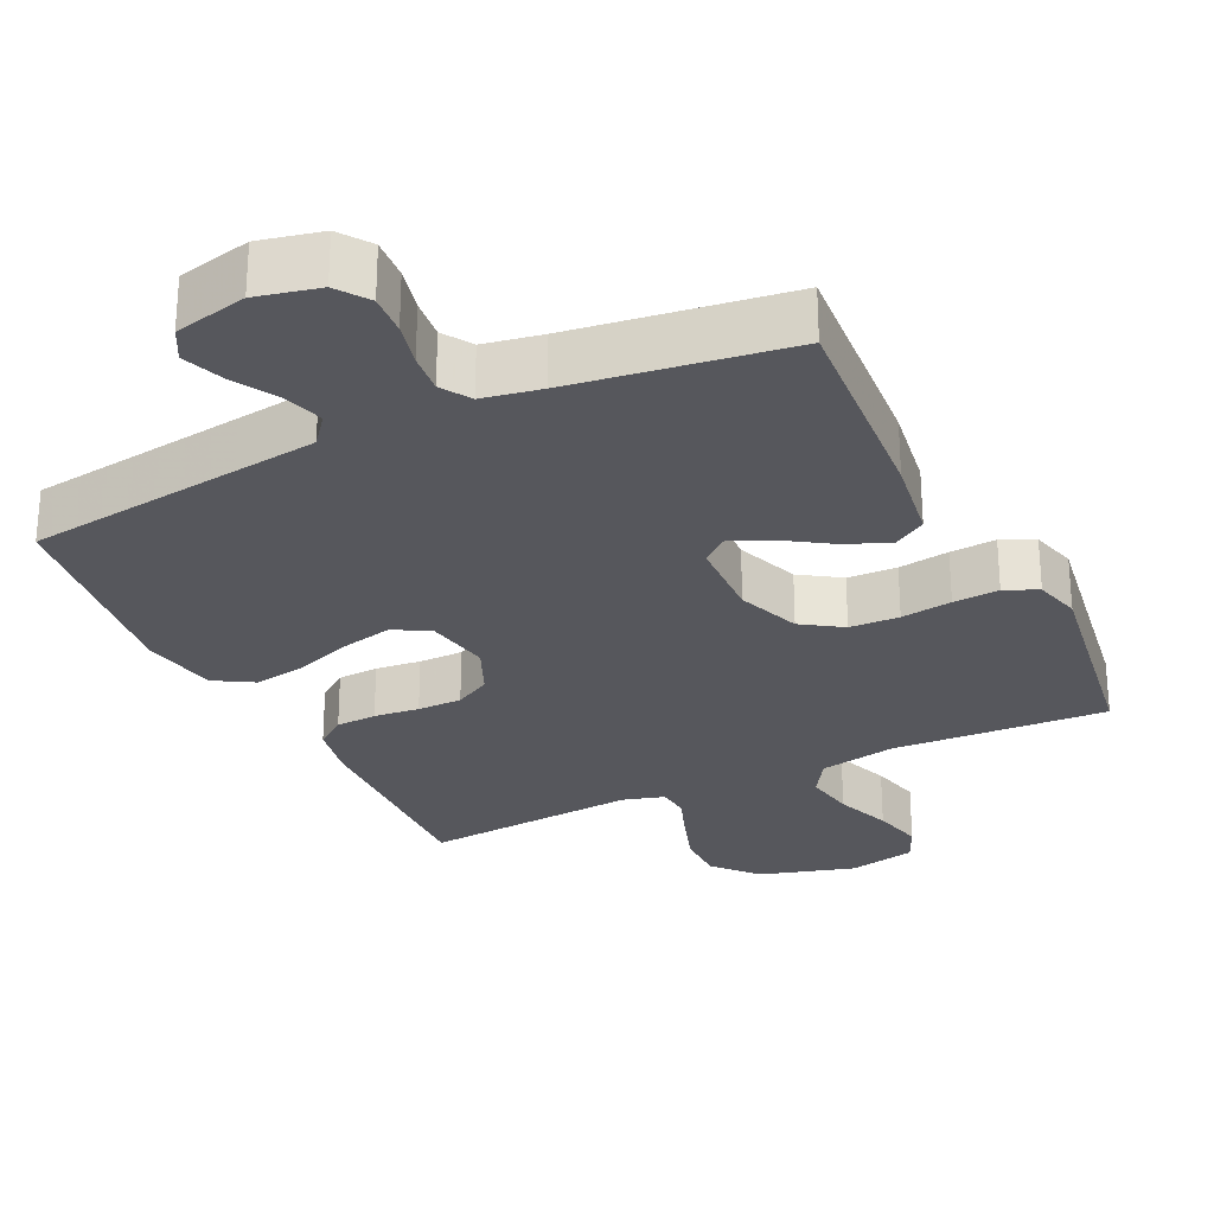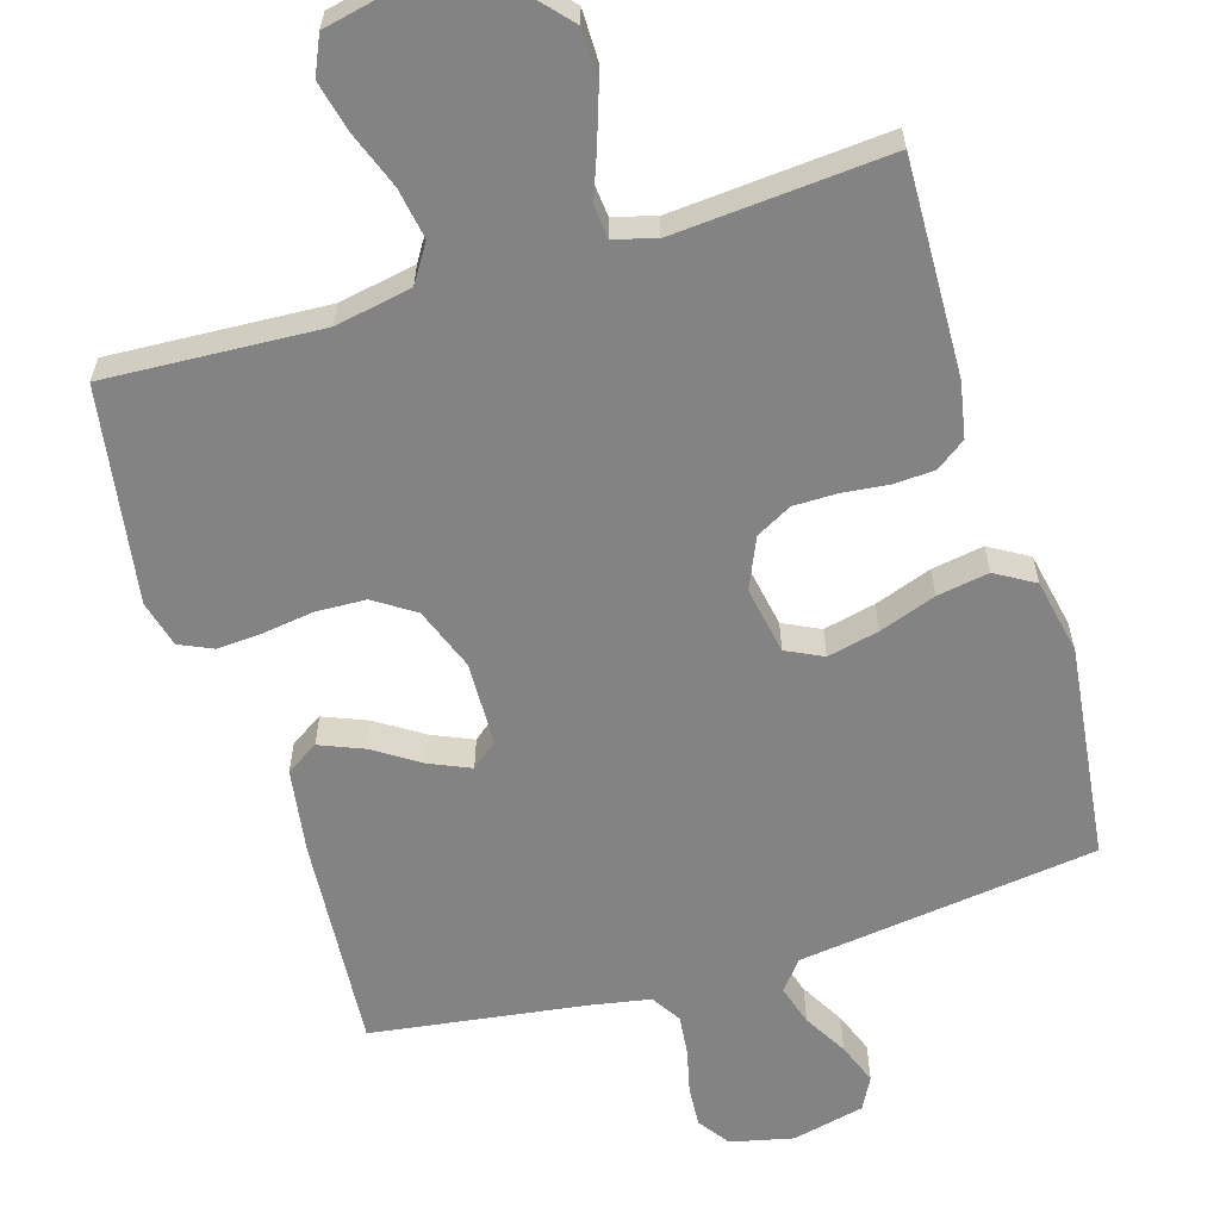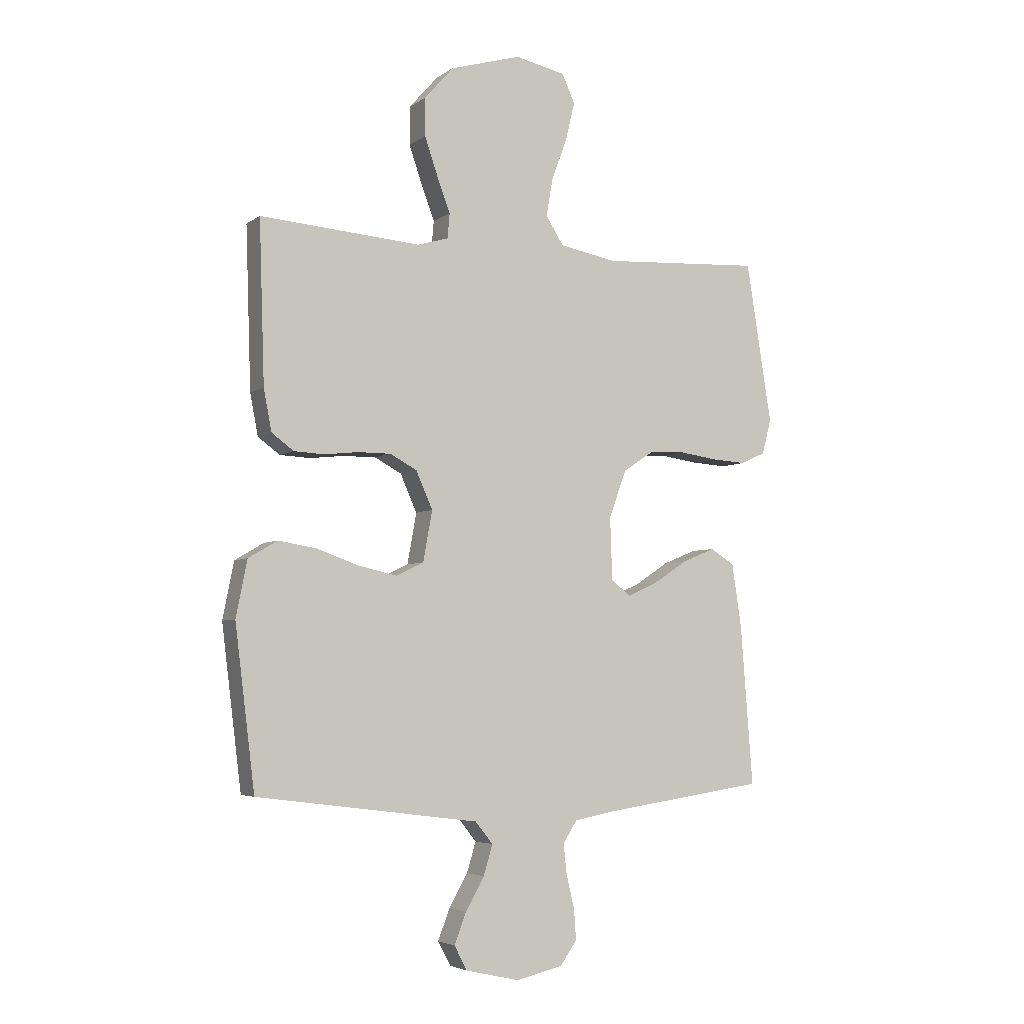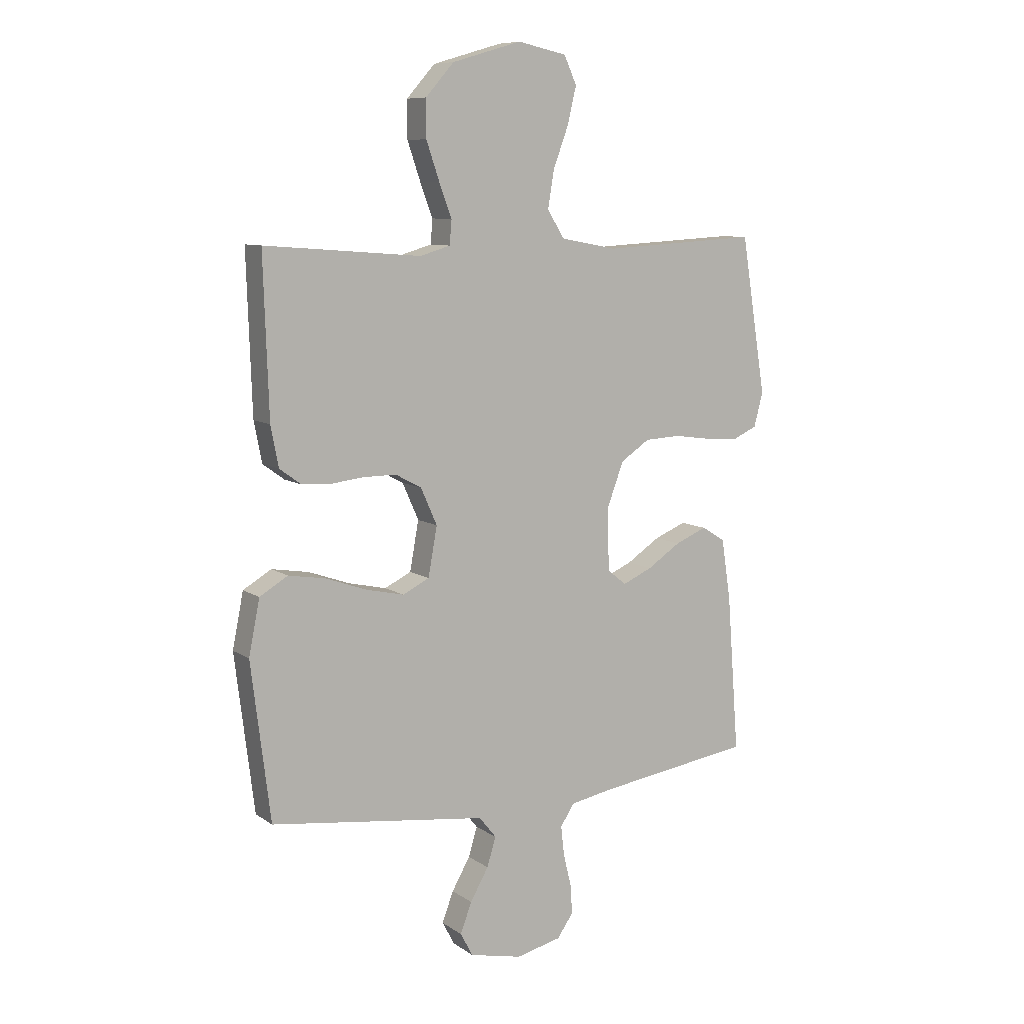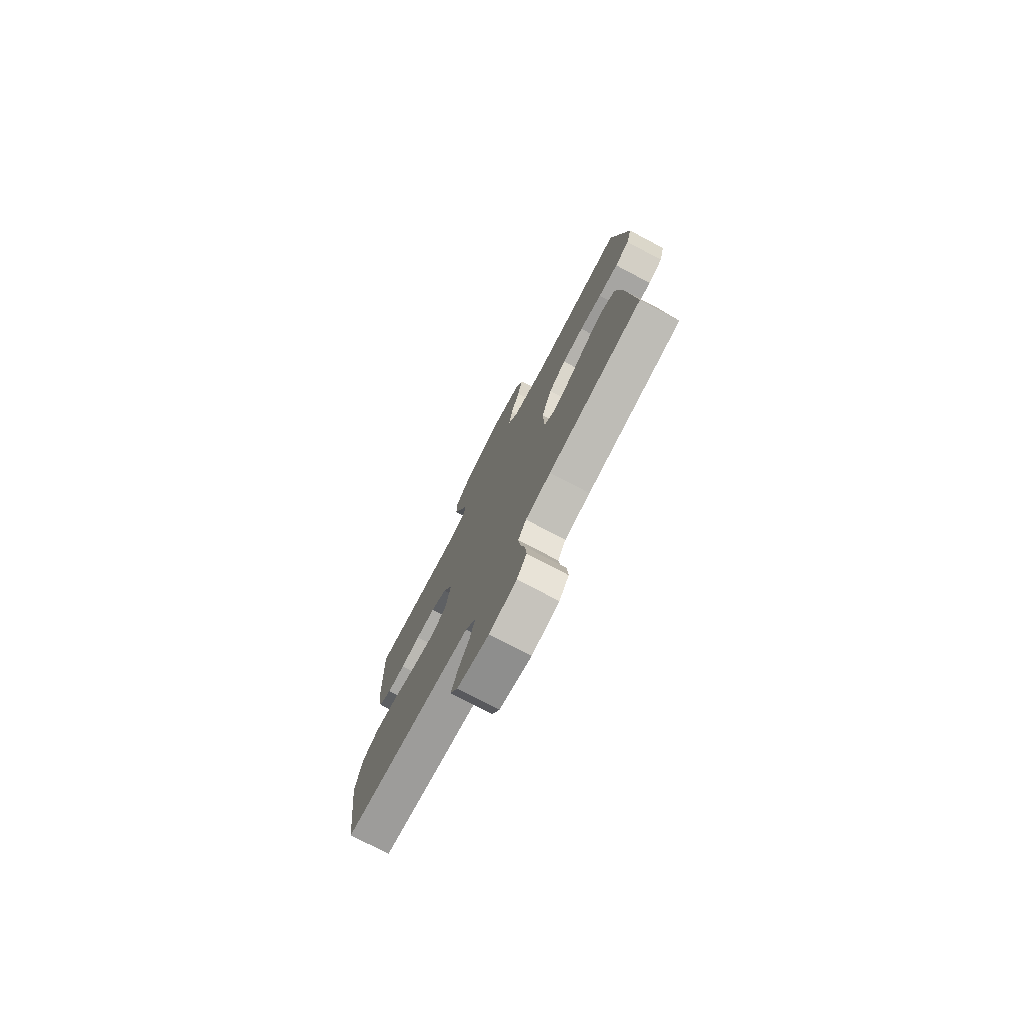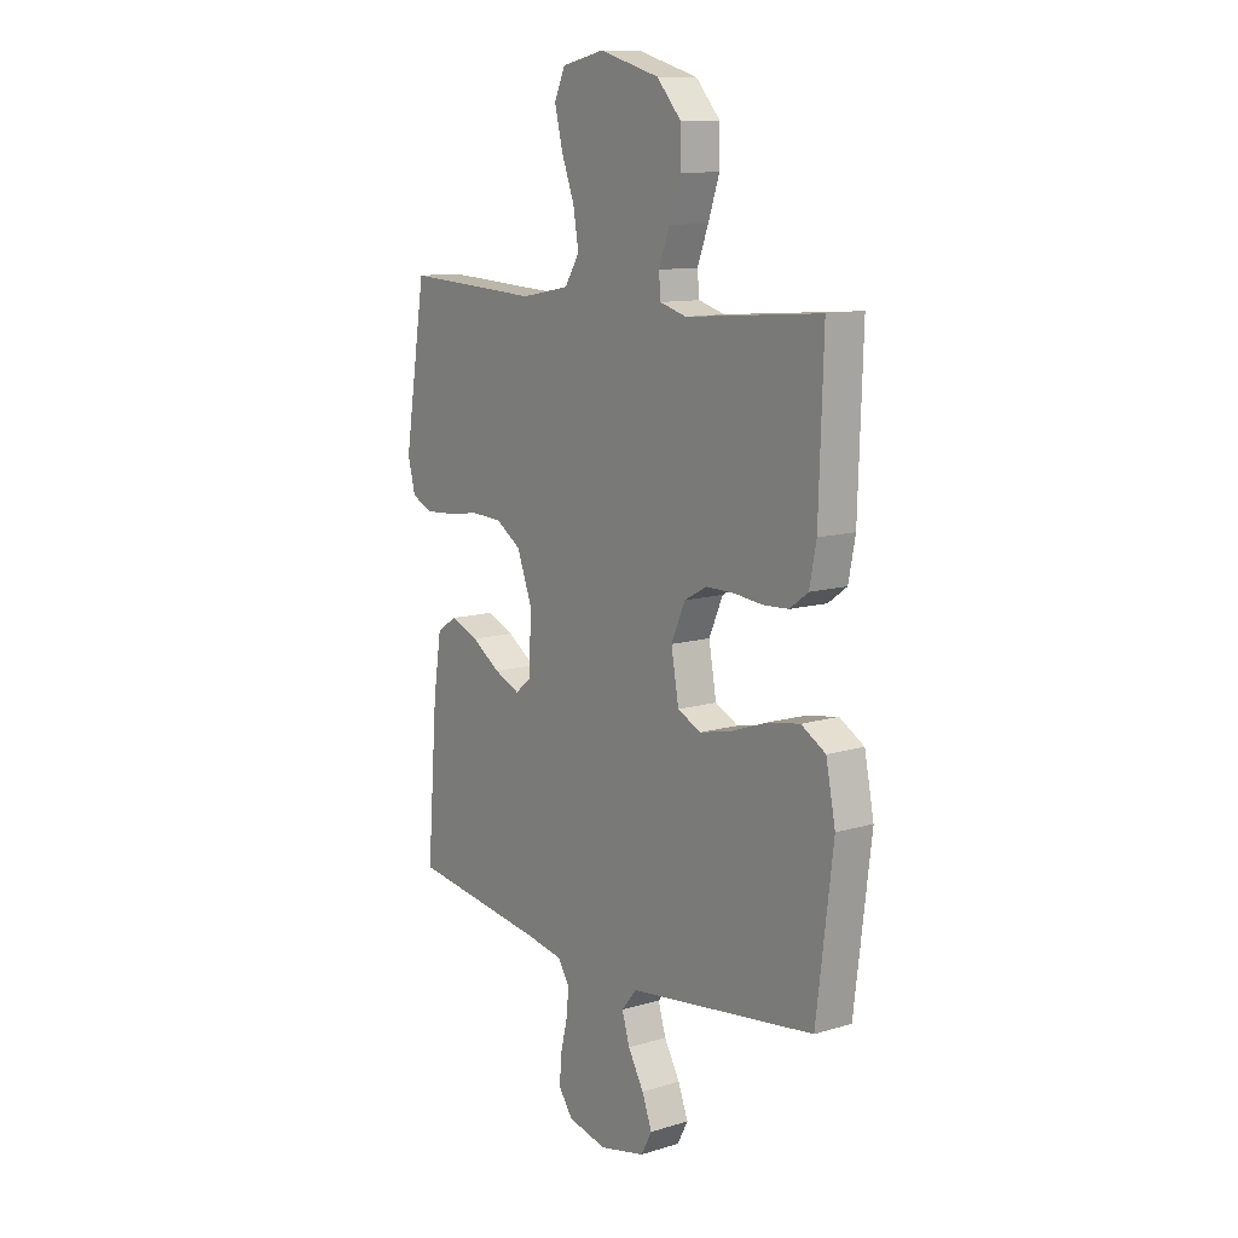
<metadata>
{"format":"obj","ext":"obj","renderer":"f3d","projection":"perspective","resolution":1024,"background":"white","views":[{"elev":-27.6,"azim":-154.1,"up":"+Y"},{"elev":-61.0,"azim":17.0,"up":"+Y"},{"elev":-4.5,"azim":153.6,"up":"+Z"},{"elev":9.0,"azim":149.4,"up":"+Z"},{"elev":-77.1,"azim":-117.7,"up":"+Z"},{"elev":11.2,"azim":53.6,"up":"+Z"}]}
</metadata>
<code>
v -0.5 0.07 -0.5
v -0.477 0.07 -0.2
v -0.459 0.07 -0.082
v -0.414 0.07 -0.054
v -0.353 0.07 -0.079
v -0.289 0.07 -0.121
v -0.232 0.07 -0.146
v -0.196 0.07 -0.117
v -0.192 0.07 0
v -0.225 0.07 0.088
v -0.281 0.07 0.125
v -0.35 0.07 0.128
v -0.421 0.07 0.118
v -0.485 0.07 0.114
v -0.531 0.07 0.135
v -0.548 0.07 0.2
v -0.5 0.07 0.5
v -0.2 0.07 0.483
v -0.093 0.07 0.503
v -0.06 0.07 0.555
v -0.072 0.07 0.626
v -0.101 0.07 0.704
v -0.118 0.07 0.775
v -0.094 0.07 0.828
v 0 0.07 0.848
v 0.133 0.07 0.809
v 0.187 0.07 0.748
v 0.187 0.07 0.677
v 0.162 0.07 0.604
v 0.138 0.07 0.54
v 0.142 0.07 0.494
v 0.2 0.07 0.477
v 0.5 0.07 0.5
v 0.49 0.07 0.2
v 0.475 0.07 0.123
v 0.434 0.07 0.093
v 0.377 0.07 0.09
v 0.314 0.07 0.097
v 0.252 0.07 0.097
v 0.202 0.07 0.07
v 0.171 0.07 0
v 0.188 0.07 -0.094
v 0.239 0.07 -0.119
v 0.311 0.07 -0.103
v 0.39 0.07 -0.075
v 0.462 0.07 -0.063
v 0.516 0.07 -0.095
v 0.537 0.07 -0.2
v 0.5 0.07 -0.5
v 0.2 0.07 -0.539
v 0.084 0.07 -0.554
v 0.051 0.07 -0.595
v 0.068 0.07 -0.651
v 0.103 0.07 -0.712
v 0.125 0.07 -0.77
v 0.101 0.07 -0.815
v 0 0.07 -0.838
v -0.087 0.07 -0.818
v -0.118 0.07 -0.774
v -0.114 0.07 -0.717
v -0.099 0.07 -0.655
v -0.093 0.07 -0.599
v -0.119 0.07 -0.558
v -0.2 0.07 -0.543
v -0.5 0 -0.5
v -0.477 0 -0.2
v -0.459 0 -0.082
v -0.414 0 -0.054
v -0.353 0 -0.079
v -0.289 0 -0.121
v -0.232 0 -0.146
v -0.196 0 -0.117
v -0.192 0 0
v -0.225 0 0.088
v -0.281 0 0.125
v -0.35 0 0.128
v -0.421 0 0.118
v -0.485 0 0.114
v -0.531 0 0.135
v -0.548 0 0.2
v -0.5 0 0.5
v -0.2 0 0.483
v -0.093 0 0.503
v -0.06 0 0.555
v -0.072 0 0.626
v -0.101 0 0.704
v -0.118 0 0.775
v -0.094 0 0.828
v 0 0 0.848
v 0.133 0 0.809
v 0.187 0 0.748
v 0.187 0 0.677
v 0.162 0 0.604
v 0.138 0 0.54
v 0.142 0 0.494
v 0.2 0 0.477
v 0.5 0 0.5
v 0.49 0 0.2
v 0.475 0 0.123
v 0.434 0 0.093
v 0.377 0 0.09
v 0.314 0 0.097
v 0.252 0 0.097
v 0.202 0 0.07
v 0.171 0 0
v 0.188 0 -0.094
v 0.239 0 -0.119
v 0.311 0 -0.103
v 0.39 0 -0.075
v 0.462 0 -0.063
v 0.516 0 -0.095
v 0.537 0 -0.2
v 0.5 0 -0.5
v 0.2 0 -0.539
v 0.084 0 -0.554
v 0.051 0 -0.595
v 0.068 0 -0.651
v 0.103 0 -0.712
v 0.125 0 -0.77
v 0.101 0 -0.815
v 0 0 -0.838
v -0.087 0 -0.818
v -0.118 0 -0.774
v -0.114 0 -0.717
v -0.099 0 -0.655
v -0.093 0 -0.599
v -0.119 0 -0.558
v -0.2 0 -0.543
f 58 59 60 61
f 58 61 62
f 57 58 62
f 56 57 62
f 53 54 55 56
f 52 53 56 62
f 51 52 62 63
f 44 45 46 47
f 43 44 47 48
f 35 36 37 38
f 35 38 39
f 32 33 34 35
f 31 32 35 39
f 27 28 29 30
f 25 26 27 30
f 25 30 31
f 21 22 23 24
f 20 21 24 25
f 15 16 17 18
f 15 18 19
f 12 13 14 15
f 12 15 19
f 11 12 19
f 10 11 19 20
f 3 4 5 6
f 3 6 7
f 64 1 2 3
f 64 3 7
f 63 64 7 8
f 51 63 8 9
f 43 48 49 50
f 42 43 50 51
f 41 42 51 9
f 25 31 39 40
f 20 25 40 41
f 9 10 20 41
f 125 124 123 122
f 126 125 122
f 126 122 121
f 126 121 120
f 120 119 118 117
f 126 120 117 116
f 127 126 116 115
f 111 110 109 108
f 112 111 108 107
f 102 101 100 99
f 103 102 99
f 99 98 97 96
f 103 99 96 95
f 94 93 92 91
f 94 91 90 89
f 95 94 89
f 88 87 86 85
f 89 88 85 84
f 82 81 80 79
f 83 82 79
f 79 78 77 76
f 83 79 76
f 83 76 75
f 84 83 75 74
f 70 69 68 67
f 71 70 67
f 67 66 65 128
f 71 67 128
f 72 71 128 127
f 73 72 127 115
f 114 113 112 107
f 115 114 107 106
f 73 115 106 105
f 104 103 95 89
f 105 104 89 84
f 105 84 74 73
f 1 65 66 2
f 2 66 67 3
f 3 67 68 4
f 4 68 69 5
f 5 69 70 6
f 6 70 71 7
f 7 71 72 8
f 8 72 73 9
f 9 73 74 10
f 10 74 75 11
f 11 75 76 12
f 12 76 77 13
f 13 77 78 14
f 14 78 79 15
f 15 79 80 16
f 16 80 81 17
f 17 81 82 18
f 18 82 83 19
f 19 83 84 20
f 20 84 85 21
f 21 85 86 22
f 22 86 87 23
f 23 87 88 24
f 24 88 89 25
f 25 89 90 26
f 26 90 91 27
f 27 91 92 28
f 28 92 93 29
f 29 93 94 30
f 30 94 95 31
f 31 95 96 32
f 32 96 97 33
f 33 97 98 34
f 34 98 99 35
f 35 99 100 36
f 36 100 101 37
f 37 101 102 38
f 38 102 103 39
f 39 103 104 40
f 40 104 105 41
f 41 105 106 42
f 42 106 107 43
f 43 107 108 44
f 44 108 109 45
f 45 109 110 46
f 46 110 111 47
f 47 111 112 48
f 48 112 113 49
f 49 113 114 50
f 50 114 115 51
f 51 115 116 52
f 52 116 117 53
f 53 117 118 54
f 54 118 119 55
f 55 119 120 56
f 56 120 121 57
f 57 121 122 58
f 58 122 123 59
f 59 123 124 60
f 60 124 125 61
f 61 125 126 62
f 62 126 127 63
f 63 127 128 64
f 64 128 65 1

</code>
